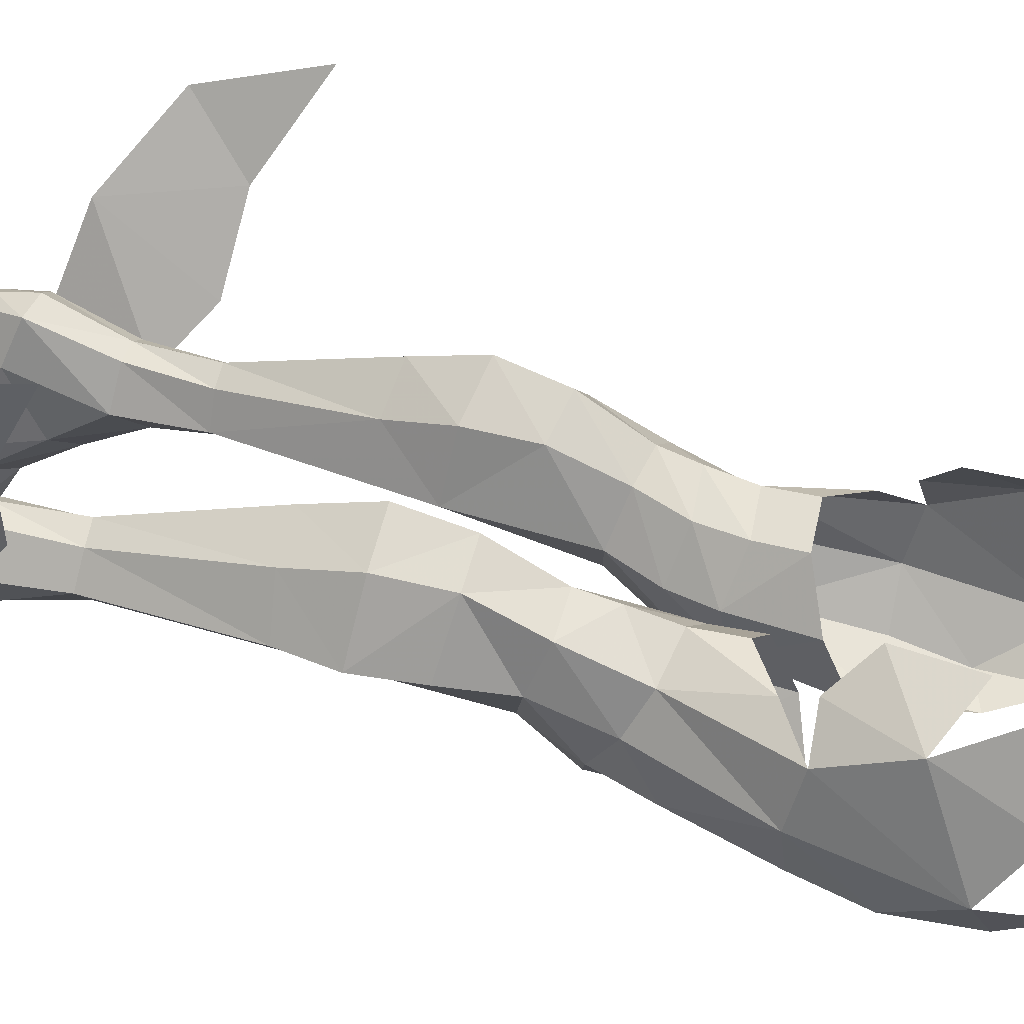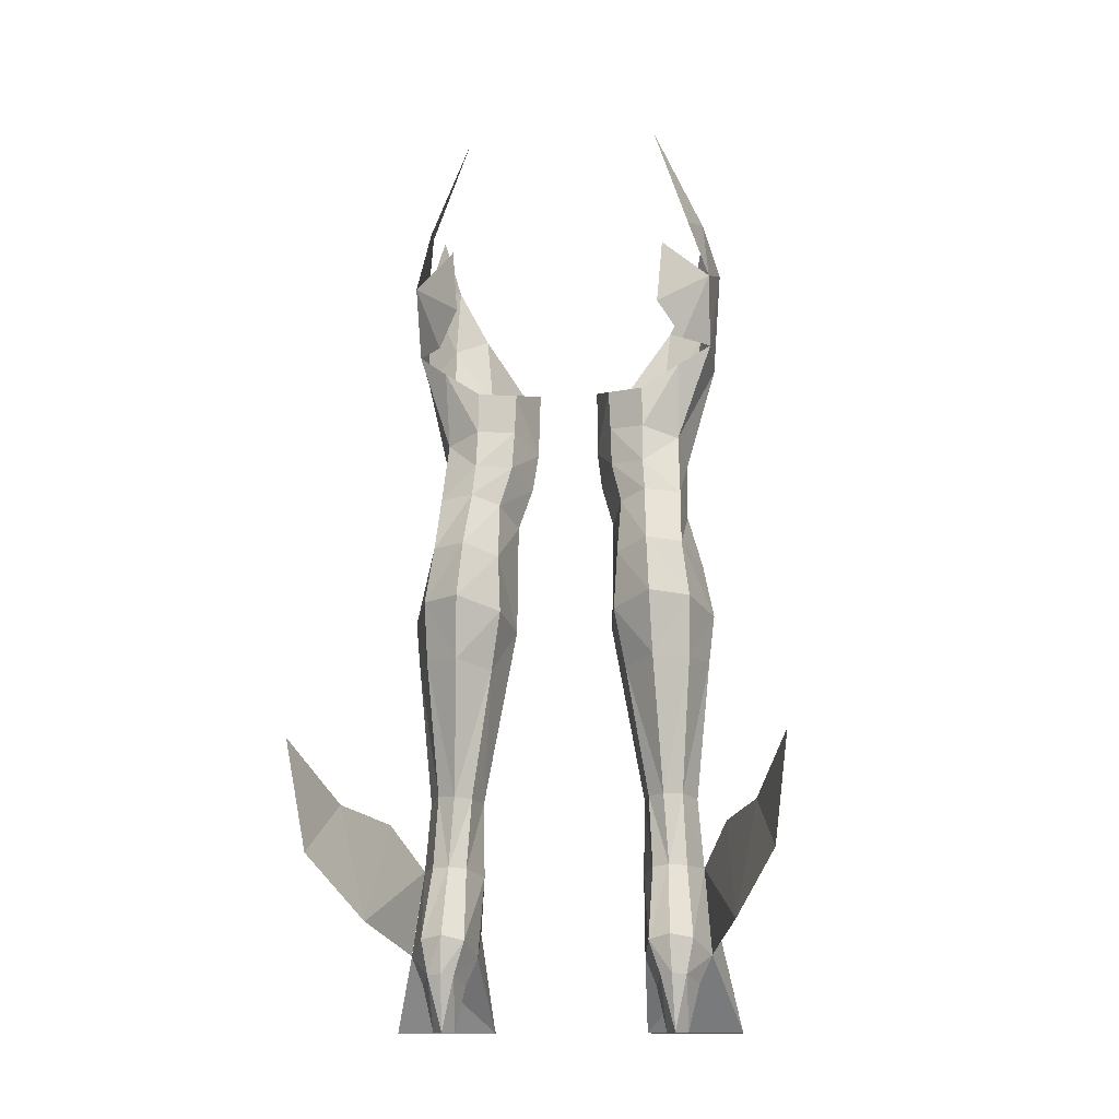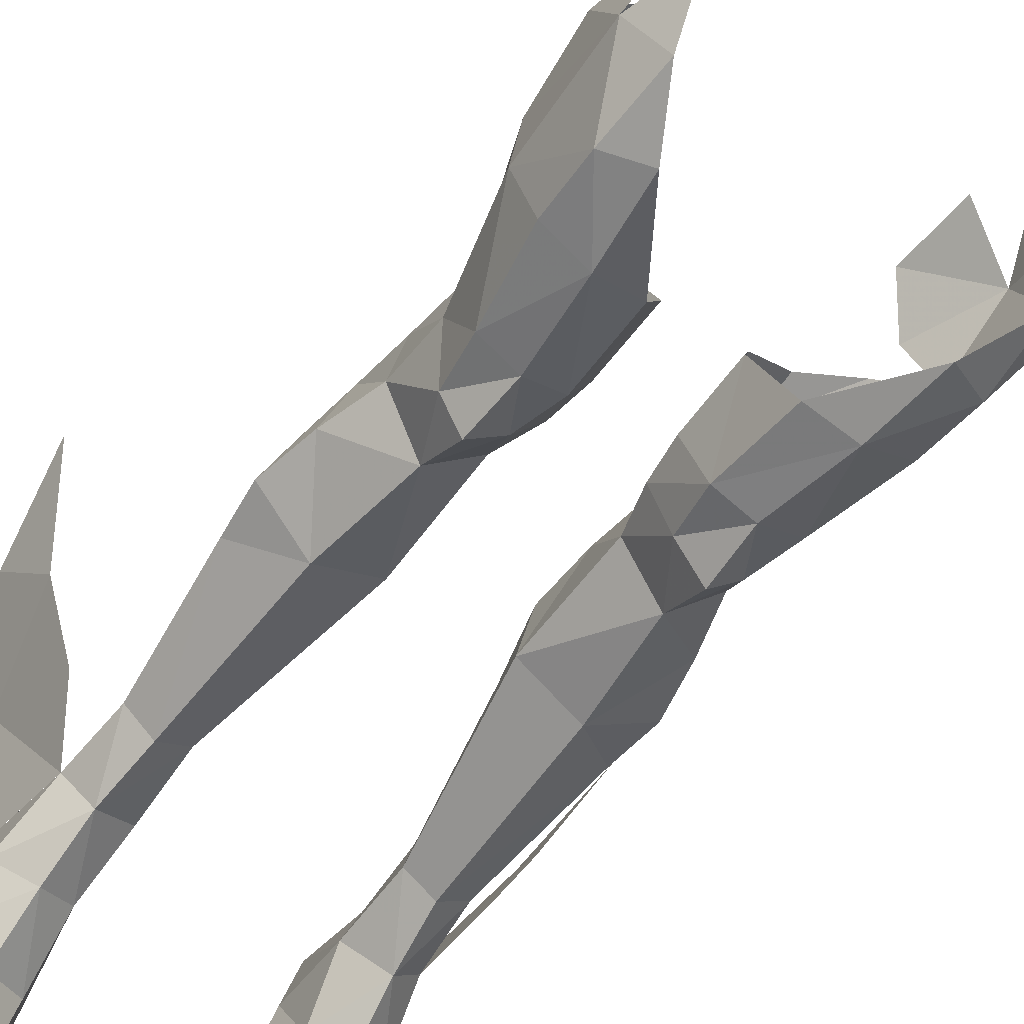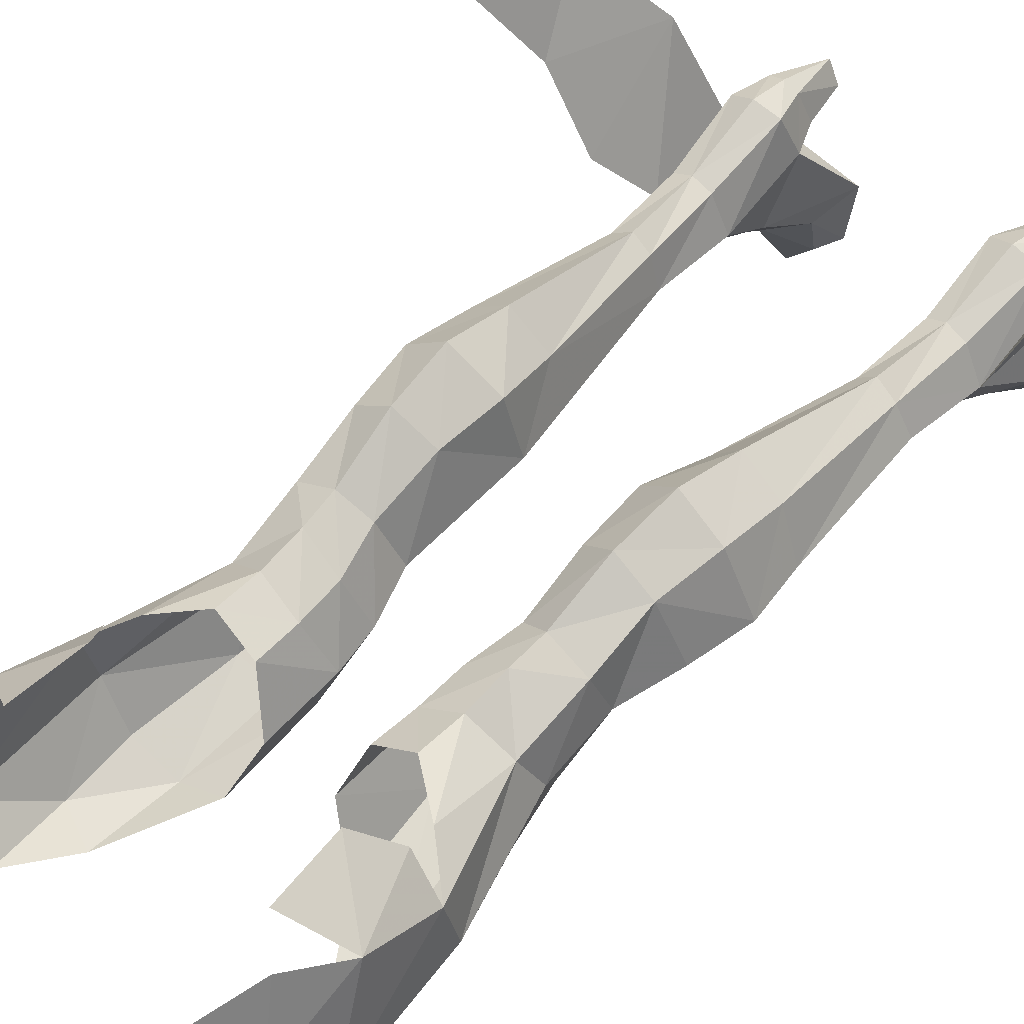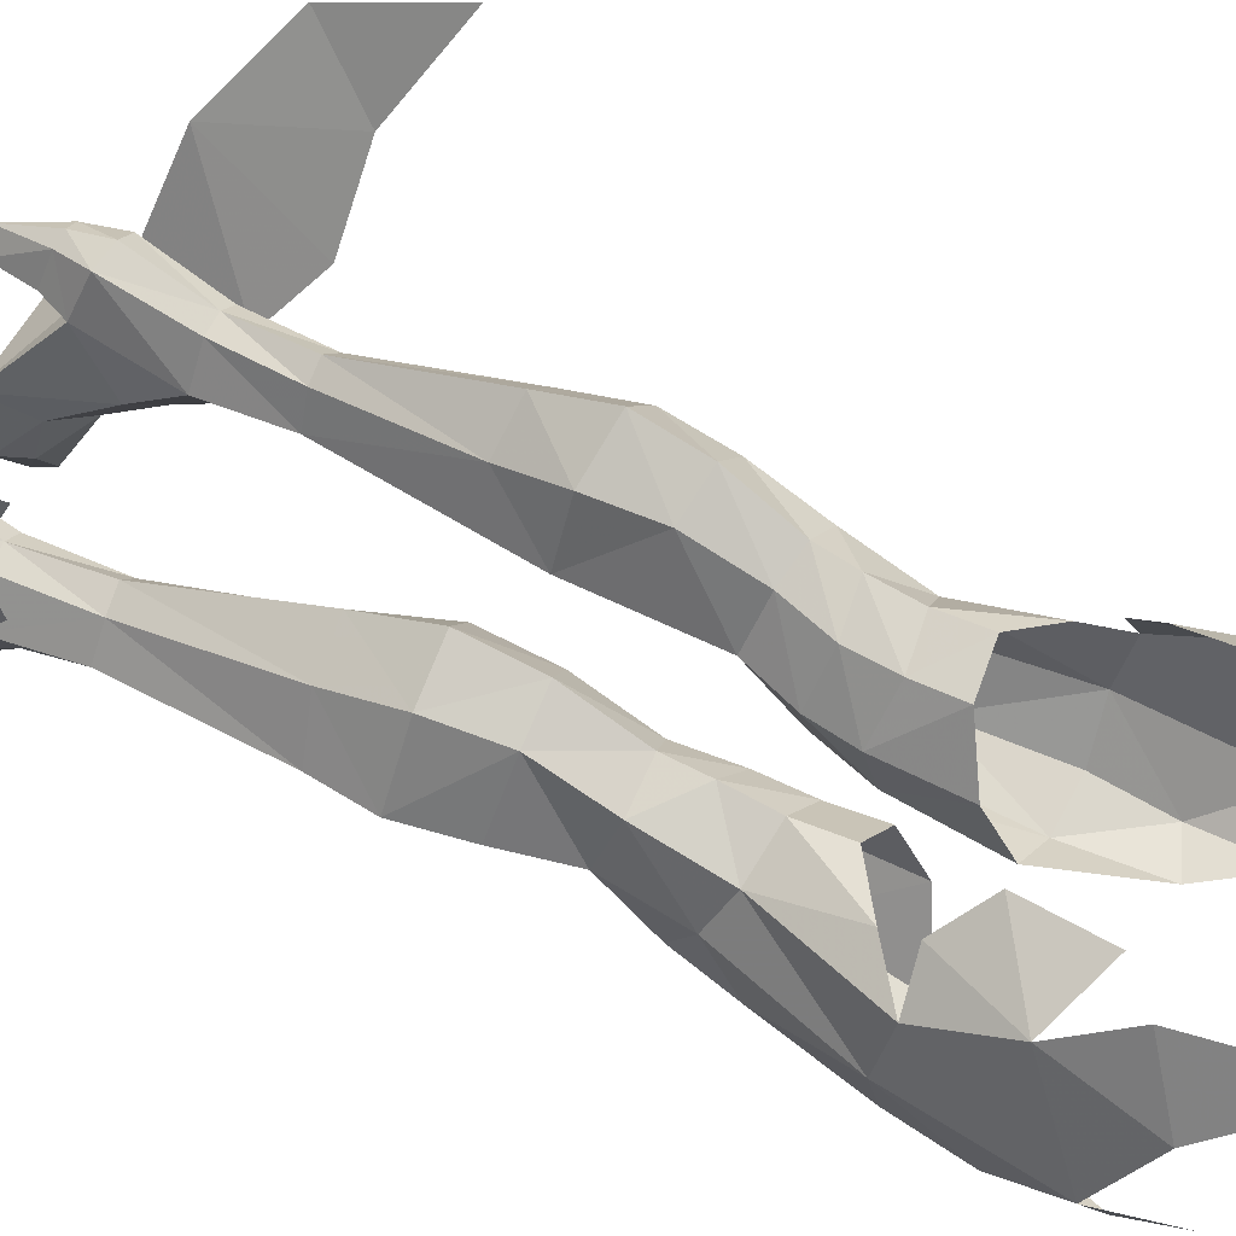
<metadata>
{"format":"obj","ext":"obj","renderer":"f3d","projection":"perspective","resolution":1024,"background":"white","views":[{"elev":31.8,"azim":-71.2,"up":"+Y"},{"elev":-13.2,"azim":-172.2,"up":"+Z"},{"elev":-61.9,"azim":-34.7,"up":"+Y"},{"elev":47.6,"azim":41.6,"up":"+Y"},{"elev":43.5,"azim":-62.4,"up":"+Y"}]}
</metadata>
<code>
g dancer_shoe_female_170005
v -7.102 -3.909 36.36
v -8.211 -1.542 36.43
v -7.238 -4.716 39.4
v -8.18 1.028 37.16
v -8.559 -2.77 42.62
v -5.037 -4.896 36.2
v -8.239 2.31 40.81
v -7.789 -0.1503 44.74
v -6.766 2.808 37.09
v -7.207 3.432 43.59
v -5.268 2.069 49.56
v -5.529 4.37 38.75
v -5.819 4.094 42.21
v -5.457 -5.298 40.14
v -7.007 -4.719 43.05
v -7.677 -3.116 45.67
v -2.91 -4.058 36.06
v -9.328 7.255 5.37
v -7.433 1.498 8.302
v -7.849 2.565 3.855
v -10.5 8.098 11.16
v -11.49 11.25 8.493
v -12.22 12.57 13.99
v -8.782 4.102 10.53
v 7.092 -3.909 36.36
v 7.228 -4.716 39.4
v 8.201 -1.542 36.43
v 8.549 -2.77 42.62
v 8.17 1.028 37.16
v 5.027 -4.896 36.2
v 8.229 2.31 40.81
v 7.779 -0.1502 44.74
v 6.756 2.808 37.09
v 7.196 3.432 43.59
v 5.258 2.069 49.56
v 5.809 4.094 42.21
v 5.518 4.37 38.75
v 5.446 -5.298 40.14
v 6.997 -4.719 43.05
v 7.667 -3.116 45.67
v 2.9 -4.058 36.06
v 9.317 7.255 5.37
v 7.839 2.565 3.855
v 7.423 1.498 8.302
v 10.49 8.098 11.16
v 11.48 11.25 8.493
v 12.21 12.57 13.99
v 8.772 4.102 10.53
f 2 1 3
f 4 2 5
f 1 6 3
f 5 2 3
f 8 7 5
f 4 5 7
f 9 4 7
f 10 7 8
f 10 8 11
f 12 7 13
f 12 9 7
f 3 6 14
f 15 3 14
f 5 3 15
f 5 15 16
f 14 6 17
f 19 18 20
f 18 21 22
f 22 21 23
f 19 24 18
f 18 24 21
f 26 25 27
f 28 27 29
f 26 30 25
f 26 27 28
f 28 31 32
f 31 28 29
f 31 29 33
f 32 31 34
f 35 32 34
f 36 31 37
f 31 33 37
f 38 30 26
f 38 26 39
f 39 26 28
f 40 39 28
f 41 30 38
f 43 42 44
f 46 45 42
f 47 45 46
f 42 48 44
f 45 48 42
g dancer_shoe_female_170005
v -4.663 -2.386 2.073
v -4.087 -1.565 -0.0405
v -4.561 -4.588 -0.04051
v -4.963 -4.439 1.367
v -8.651 -1.703 2.114
v -8.091 -0.1829 4.938
v -6.326 -1.483 5.794
v -6.512 -3.166 2.97
v -8.998 -3.692 -0.04046
v -8.608 -3.649 1.241
v -7.728 -5.324 1.21
v -7.88 -5.705 -0.04048
v -9.18 -0.5672 -0.04046
v -7.849 2.565 3.811
v -7.849 2.565 3.811
v -9.18 -0.5672 -0.04046
v -4.087 -1.565 -0.0405
v -4.383 2.436 3.698
v -5.761 3.644 8.364
v -6.664 3.229 8.349
v -7.014 4.386 4.613
v -5.856 4.959 4.814
v -4.743 4.46 4.54
v -4.883 3.252 8.298
v -6.367 -6.449 -0.0405
v -6.435 -6.034 1.101
v -4.561 -4.588 -0.04051
v -8.998 -3.692 -0.04046
v -7.88 -5.705 -0.04048
v -6.367 -6.449 -0.0405
v -4.087 -1.565 -0.0405
v -9.18 -0.5672 -0.04046
v -4.728 -0.5289 5.142
v -7.184 2.829 2.34
v -7.849 2.565 3.811
v -4.383 2.436 3.698
v -4.971 2.704 2.271
v -6.654 4.382 2.799
v -7.014 4.386 4.613
v -7.849 2.565 3.811
v -7.184 2.829 2.34
v -5.925 4.638 2.882
v -5.856 4.959 4.814
v -5.173 5.257 19.11
v -5.077 5.96 22.35
v -7.072 4.45 22.31
v -6.982 3.933 19.12
v -3.586 3.526 18.7
v -3.043 4.139 21.78
v -6.602 2.838 -0.04049
v -5.482 2.742 -0.04049
v -5.316 4.246 2.768
v -4.971 2.704 2.271
v -4.383 2.436 3.698
v -4.743 4.46 4.54
v -6.466 2.938 12.1
v -5.509 3.548 12.01
v -8.147 1.187 21.79
v -7.861 1.462 19.19
v -2.611 1.033 21.21
v -4.321 1.29 11.88
v -5.741 0.3781 11.86
v -5.423 -0.6206 21.08
v -7.126 1.501 11.91
v -4.684 2.908 11.99
v -7.433 1.498 8.302
v -7.126 1.501 11.91
v -5.741 0.3781 11.86
v -6.094 -0.08221 8.679
v -6.466 2.938 12.1
v -5.509 3.548 12.01
v -4.684 2.908 11.99
v -6.663 4.05 25.32
v -4.892 5.258 25.36
v -4.695 3.722 28.37
v -6.537 2.782 28.35
v -3.21 3.887 24.86
v -4.742 -1.588 26.51
v -2.642 0.4303 27.2
v -2.719 -2.903 31.72
v -3.17 -2.036 29.19
v -4.493 -3.654 31.73
v -1.956 -0.1942 29.53
v -1.669 -0.4895 31.61
v -6.303 -2.951 31.89
v -6.737 -0.3183 30.69
v -8.211 -1.542 36.43
v -7.102 -3.909 36.36
v -6.364 1.611 31.72
v -8.18 1.028 37.16
v -3.32 2.76 27.96
v -7.575 0.9424 24.59
v -2.76 2.175 30.23
v -4.569 3.342 30.08
v -1.618 -0.8596 35.24
v -2.91 -4.058 36.06
v -2.578 1.87 34.44
v -2.669 1.885 32.32
v -1.669 -0.4895 31.61
v -1.618 -0.8596 35.24
v -4.542 2.916 32.14
v -4.51 2.912 34.29
v -6.602 2.838 -0.04049
v -5.482 2.742 -0.04049
v -5.995 3.769 -0.04048
v -4.237 1.346 7.986
v -4.383 2.436 3.698
v -4.237 1.346 7.986
v -4.383 2.436 3.698
v -5.482 2.742 -0.04049
v -5.995 3.769 -0.04048
v -6.602 2.838 -0.04049
v -2.611 1.033 21.21
v -4.321 1.29 11.88
v -4.321 1.29 11.88
v -4.321 1.29 11.88
v -6.76 0.6011 27.43
v -1.956 -0.1942 29.53
v -4.665 -3.39 28.8
v -5.895 -2.224 29.27
v -5.037 -4.896 36.2
v -2.642 0.4303 27.2
v -6.489 2.303 35.72
v 4.653 -2.386 2.073
v 4.551 -4.588 -0.04051
v 4.077 -1.565 -0.04051
v 4.953 -4.439 1.367
v 8.64 -1.703 2.114
v 6.316 -1.483 5.794
v 8.081 -0.1829 4.938
v 6.502 -3.166 2.97
v 8.987 -3.692 -0.04046
v 7.717 -5.324 1.21
v 8.598 -3.649 1.241
v 7.87 -5.705 -0.04048
v 9.17 -0.5672 -0.04045
v 7.839 2.565 3.811
v 7.839 2.565 3.811
v 4.077 -1.565 -0.04051
v 9.17 -0.5672 -0.04045
v 4.373 2.436 3.698
v 5.751 3.644 8.363
v 7.004 4.386 4.613
v 6.654 3.229 8.349
v 5.846 4.959 4.814
v 4.733 4.46 4.54
v 4.872 3.252 8.298
v 6.357 -6.449 -0.0405
v 6.425 -6.034 1.101
v 4.551 -4.588 -0.04051
v 7.87 -5.705 -0.04048
v 8.987 -3.692 -0.04046
v 6.357 -6.449 -0.0405
v 9.17 -0.5672 -0.04045
v 4.077 -1.565 -0.04051
v 4.718 -0.5289 5.142
v 7.174 2.829 2.34
v 4.373 2.436 3.698
v 7.839 2.565 3.811
v 4.96 2.704 2.271
v 6.643 4.382 2.799
v 7.839 2.565 3.811
v 7.004 4.386 4.613
v 7.174 2.829 2.34
v 5.846 4.959 4.814
v 5.915 4.638 2.882
v 5.163 5.257 19.11
v 7.062 4.45 22.31
v 5.067 5.96 22.35
v 6.972 3.933 19.12
v 3.033 4.139 21.78
v 3.575 3.526 18.7
v 6.592 2.838 -0.04049
v 5.472 2.742 -0.04049
v 5.305 4.246 2.768
v 4.373 2.436 3.698
v 4.96 2.704 2.271
v 4.733 4.46 4.54
v 5.498 3.548 12.01
v 6.456 2.938 12.1
v 8.136 1.187 21.79
v 7.851 1.462 19.19
v 2.601 1.033 21.21
v 5.73 0.3781 11.86
v 4.311 1.29 11.88
v 5.413 -0.6206 21.08
v 7.116 1.501 11.91
v 4.674 2.908 11.99
v 7.423 1.498 8.302
v 7.116 1.501 11.91
v 6.084 -0.08219 8.679
v 5.73 0.3781 11.86
v 6.456 2.938 12.1
v 5.498 3.548 12.01
v 4.674 2.908 11.99
v 6.653 4.05 25.32
v 4.684 3.722 28.37
v 4.882 5.258 25.36
v 6.527 2.782 28.35
v 3.2 3.887 24.86
v 4.732 -1.588 26.51
v 2.631 0.4303 27.2
v 2.709 -2.903 31.72
v 4.483 -3.654 31.73
v 3.16 -2.036 29.19
v 1.946 -0.1942 29.53
v 1.659 -0.4895 31.61
v 6.292 -2.951 31.89
v 8.201 -1.542 36.43
v 6.726 -0.3183 30.69
v 7.092 -3.909 36.36
v 6.353 1.611 31.72
v 8.17 1.028 37.16
v 3.31 2.76 27.96
v 7.565 0.9424 24.59
v 2.75 2.175 30.23
v 4.559 3.342 30.08
v 1.608 -0.8596 35.24
v 2.9 -4.058 36.06
v 2.568 1.87 34.44
v 1.659 -0.4895 31.61
v 2.659 1.885 32.32
v 1.608 -0.8596 35.24
v 4.532 2.916 32.14
v 4.5 2.912 34.29
v 6.592 2.838 -0.04049
v 5.985 3.769 -0.04049
v 5.472 2.742 -0.04049
v 4.227 1.346 7.986
v 4.373 2.436 3.698
v 4.373 2.436 3.698
v 4.227 1.346 7.986
v 5.472 2.742 -0.04049
v 5.985 3.769 -0.04049
v 6.592 2.838 -0.04049
v 2.601 1.033 21.21
v 4.311 1.29 11.88
v 4.311 1.29 11.88
v 4.311 1.29 11.88
v 6.749 0.6011 27.43
v 1.946 -0.1942 29.53
v 4.655 -3.39 28.8
v 5.885 -2.224 29.27
v 5.027 -4.896 36.2
v 2.631 0.4303 27.2
v 6.478 2.303 35.72
f 50 49 51
f 52 51 49
f 54 53 55
f 56 55 53
f 58 57 59
f 60 59 57
f 62 61 54
f 53 54 61
f 64 63 65
f 66 65 63
f 68 67 69
f 70 69 67
f 70 67 71
f 72 71 67
f 60 73 59
f 74 59 73
f 53 61 58
f 57 58 61
f 76 75 77
f 78 77 75
f 79 75 80
f 76 80 75
f 53 58 56
f 59 56 58
f 56 49 55
f 81 55 49
f 83 82 84
f 85 84 82
f 87 86 88
f 89 88 86
f 90 86 91
f 87 91 86
f 93 92 94
f 95 94 92
f 96 92 97
f 93 97 92
f 82 98 85
f 99 85 98
f 101 100 102
f 103 102 100
f 100 90 103
f 91 103 90
f 104 95 105
f 92 105 95
f 94 95 106
f 107 106 95
f 109 108 110
f 111 110 108
f 111 107 110
f 112 110 107
f 74 73 52
f 51 52 73
f 113 105 96
f 92 96 105
f 68 69 114
f 62 114 69
f 116 115 117
f 114 117 115
f 115 118 114
f 68 114 118
f 119 67 118
f 68 118 67
f 119 120 67
f 72 67 120
f 112 107 104
f 95 104 107
f 122 121 123
f 124 123 121
f 97 93 125
f 122 125 93
f 127 126 108
f 111 108 126
f 129 128 130
f 129 131 128
f 132 128 131
f 134 133 135
f 136 135 133
f 138 137 135
f 134 135 137
f 121 122 94
f 93 94 122
f 125 122 139
f 123 139 122
f 126 140 111
f 106 111 140
f 139 123 141
f 142 141 123
f 132 143 128
f 144 128 143
f 146 145 147
f 148 147 145
f 149 146 142
f 141 142 146
f 145 146 150
f 149 150 146
f 117 114 54
f 152 151 153
f 71 154 155
f 156 81 157
f 117 55 81
f 74 56 59
f 54 114 62
f 50 157 81
f 100 158 159
f 100 159 90
f 49 50 81
f 55 117 54
f 156 117 81
f 107 111 106
f 160 89 86
f 159 86 90
f 101 158 100
f 159 160 86
f 96 161 162
f 56 74 52
f 49 56 52
f 97 161 96
f 156 163 117
f 113 96 162
f 154 71 72
f 154 72 164
f 117 163 116
f 72 120 164
f 126 165 140
f 125 161 97
f 121 165 124
f 137 124 134
f 141 166 139
f 126 129 167
f 165 126 168
f 134 168 133
f 130 128 169
f 126 127 129
f 134 165 168
f 124 165 134
f 141 147 166
f 133 169 136
f 127 131 129
f 170 139 166
f 140 165 121
f 94 106 121
f 139 170 125
f 170 161 125
f 106 140 121
f 124 137 142
f 123 124 142
f 137 138 171
f 169 128 144
f 149 142 137
f 146 147 141
f 149 137 171
f 149 171 150
f 168 126 167
f 168 167 130
f 133 130 169
f 167 129 130
f 133 168 130
f 173 172 174
f 172 173 175
f 177 176 178
f 176 177 179
f 181 180 182
f 180 181 183
f 178 184 185
f 184 178 176
f 187 186 188
f 186 187 189
f 191 190 192
f 190 191 193
f 194 190 193
f 190 194 195
f 181 196 183
f 196 181 197
f 182 184 176
f 184 182 180
f 199 198 200
f 198 199 201
f 202 198 203
f 198 202 200
f 179 182 176
f 182 179 181
f 177 172 179
f 172 177 204
f 206 205 207
f 205 206 208
f 210 209 211
f 209 210 212
f 213 209 214
f 209 213 211
f 216 215 217
f 215 216 218
f 219 215 220
f 215 219 217
f 208 221 205
f 221 208 222
f 224 223 225
f 223 224 226
f 226 214 223
f 214 226 213
f 227 218 228
f 218 227 215
f 229 218 216
f 218 229 230
f 232 231 233
f 231 232 234
f 232 230 234
f 230 232 235
f 175 196 197
f 196 175 173
f 220 227 236
f 227 220 215
f 237 191 192
f 191 237 185
f 239 238 240
f 238 239 237
f 237 241 238
f 241 237 192
f 241 190 242
f 190 241 192
f 190 243 242
f 243 190 195
f 228 230 235
f 230 228 218
f 245 244 246
f 244 245 247
f 248 217 219
f 217 248 246
f 231 249 250
f 249 231 234
f 252 251 253
f 251 254 253
f 254 251 255
f 257 256 258
f 256 257 259
f 257 260 261
f 260 257 258
f 216 246 244
f 246 216 217
f 262 246 248
f 246 262 245
f 234 263 249
f 263 234 229
f 264 245 262
f 245 264 265
f 251 266 255
f 266 251 267
f 269 268 270
f 268 269 271
f 265 270 272
f 270 265 264
f 273 270 268
f 270 273 272
f 178 237 239
f 275 274 276
f 278 277 194
f 279 204 280
f 204 177 239
f 181 179 197
f 185 237 178
f 204 279 174
f 282 281 223
f 214 282 223
f 204 174 172
f 178 239 177
f 204 239 280
f 229 234 230
f 209 212 283
f 214 209 282
f 223 281 225
f 209 283 282
f 285 284 220
f 175 197 179
f 175 179 172
f 220 284 219
f 239 286 280
f 285 220 236
f 195 194 277
f 287 195 277
f 240 286 239
f 287 243 195
f 263 288 249
f 219 284 248
f 247 288 244
f 258 247 260
f 262 289 264
f 290 253 249
f 291 249 288
f 256 291 258
f 292 251 252
f 253 250 249
f 291 288 258
f 258 288 247
f 289 269 264
f 259 292 256
f 253 254 250
f 289 262 293
f 244 288 263
f 244 229 216
f 248 293 262
f 248 284 293
f 244 263 229
f 265 260 247
f 265 247 245
f 294 261 260
f 267 251 292
f 260 265 272
f 264 269 270
f 294 260 272
f 273 294 272
f 290 249 291
f 252 290 291
f 292 252 256
f 252 253 290
f 252 291 256

</code>
